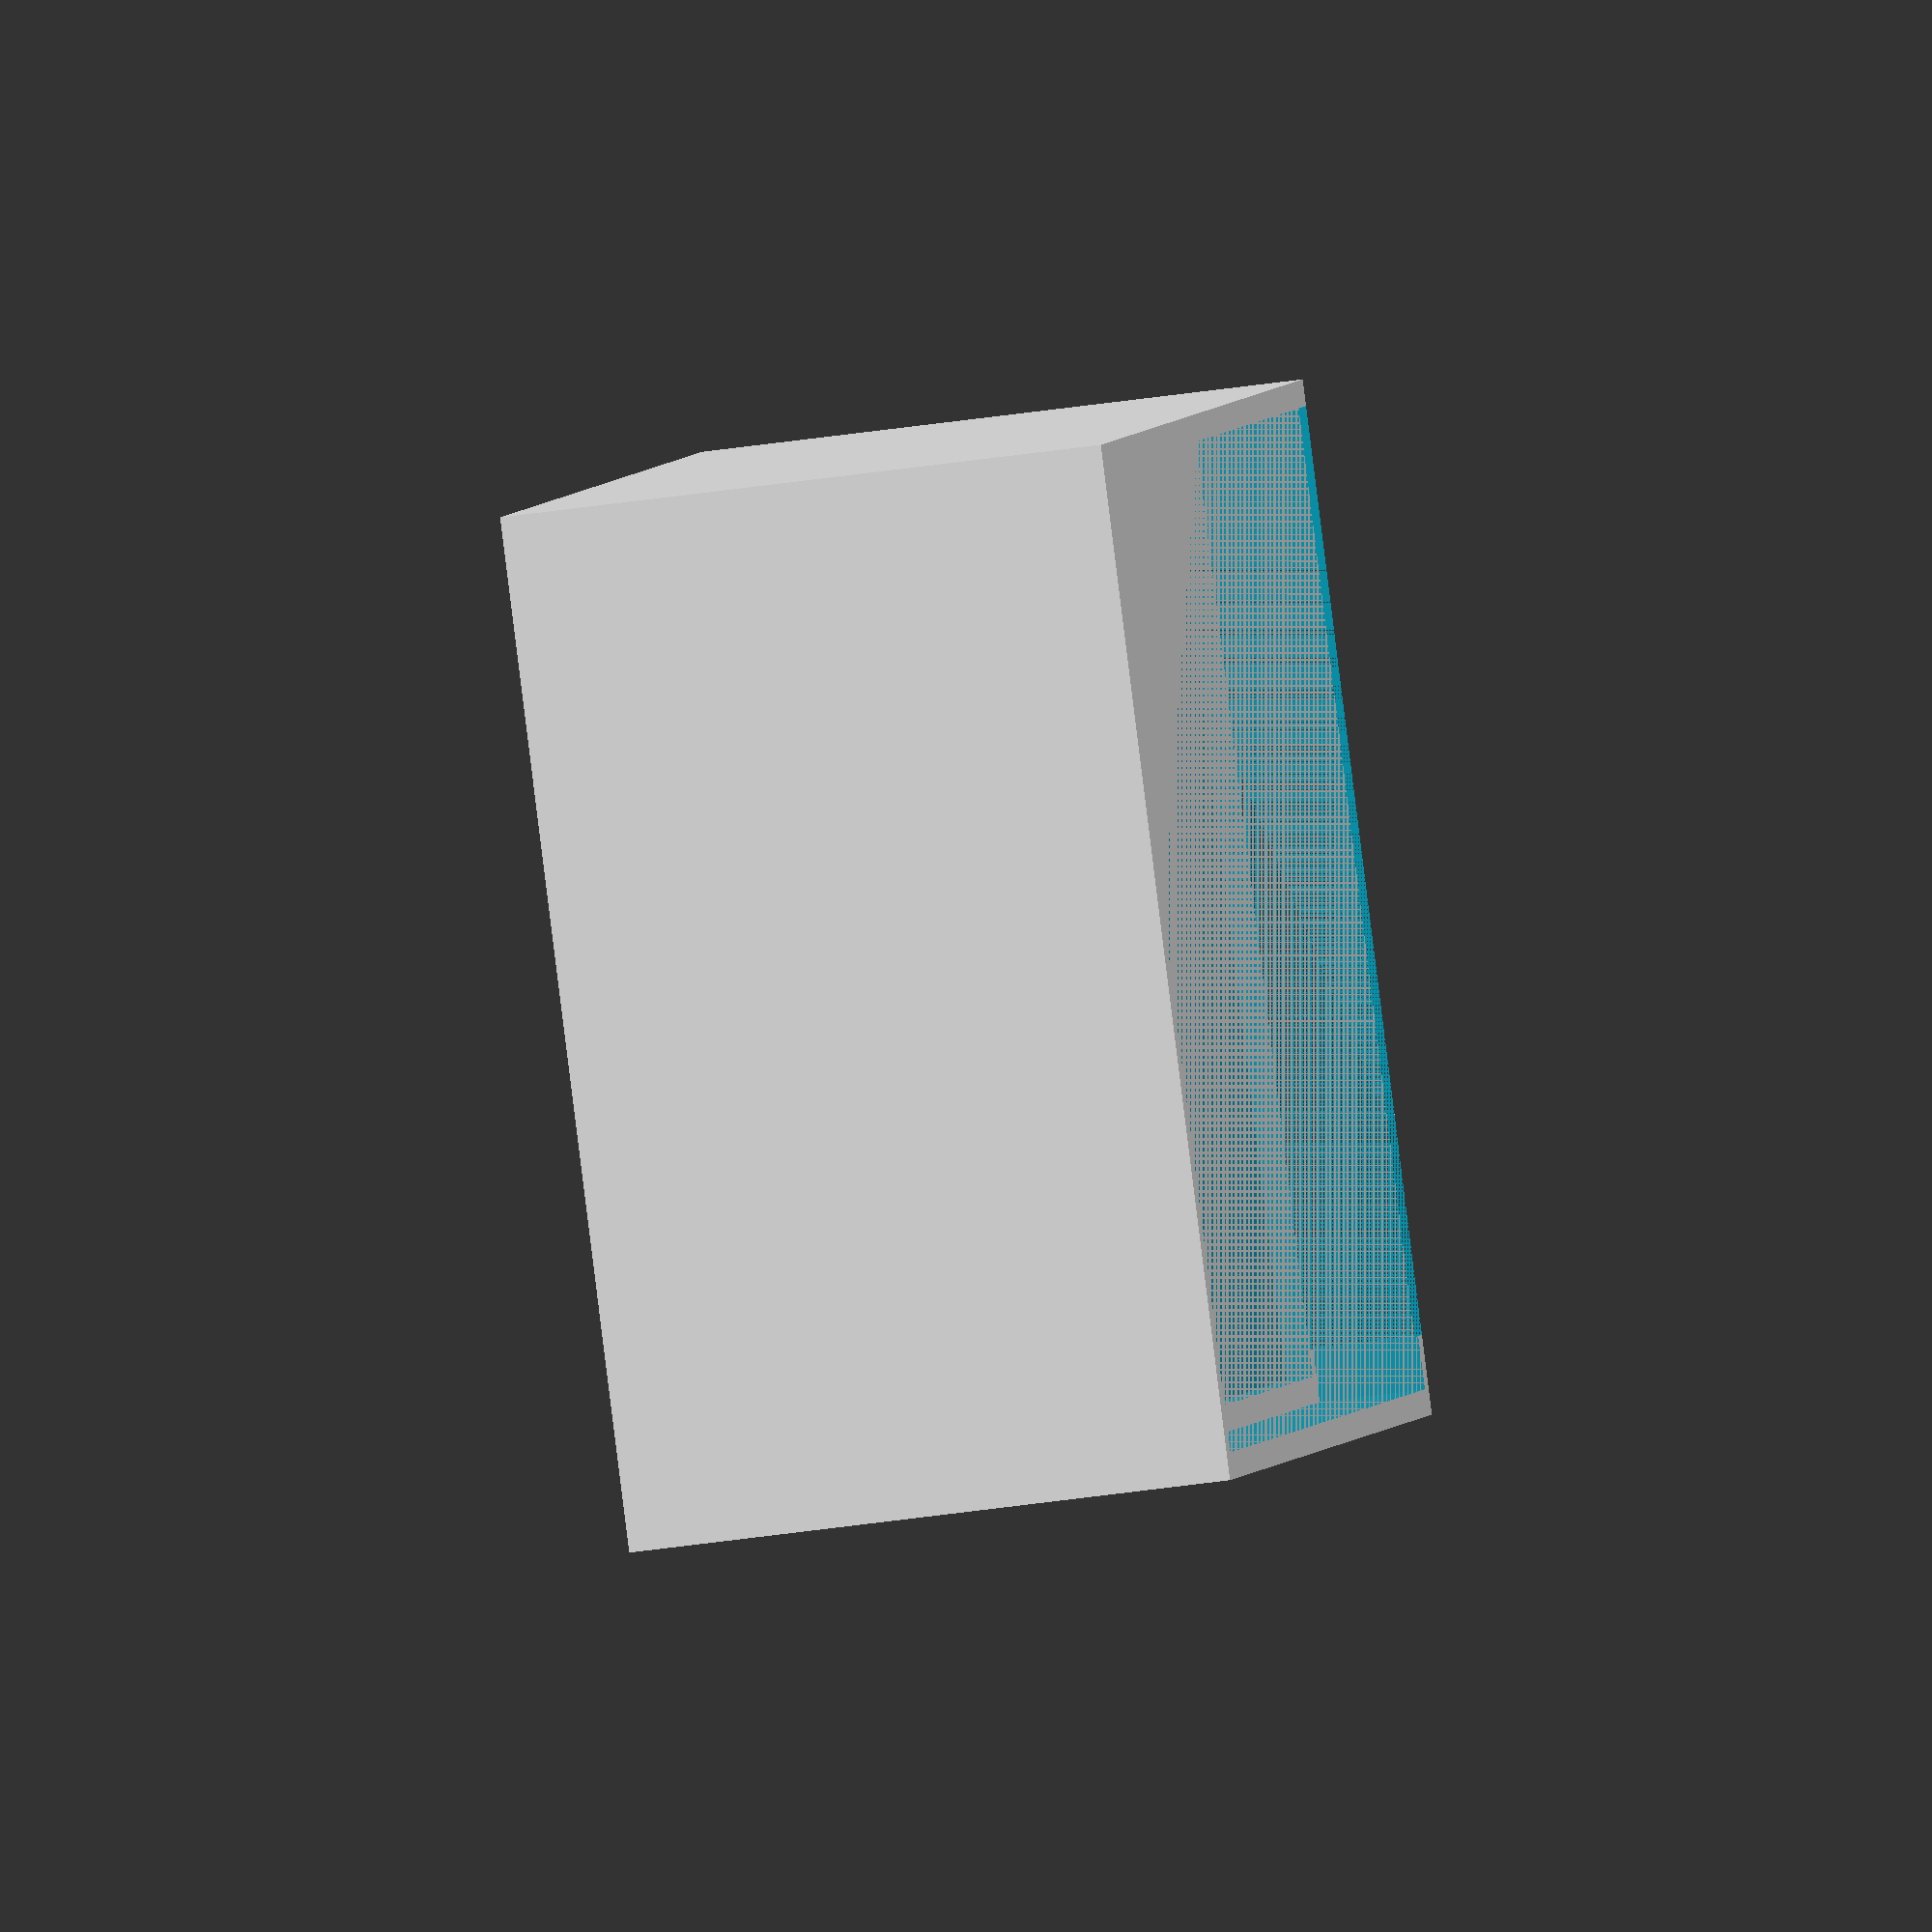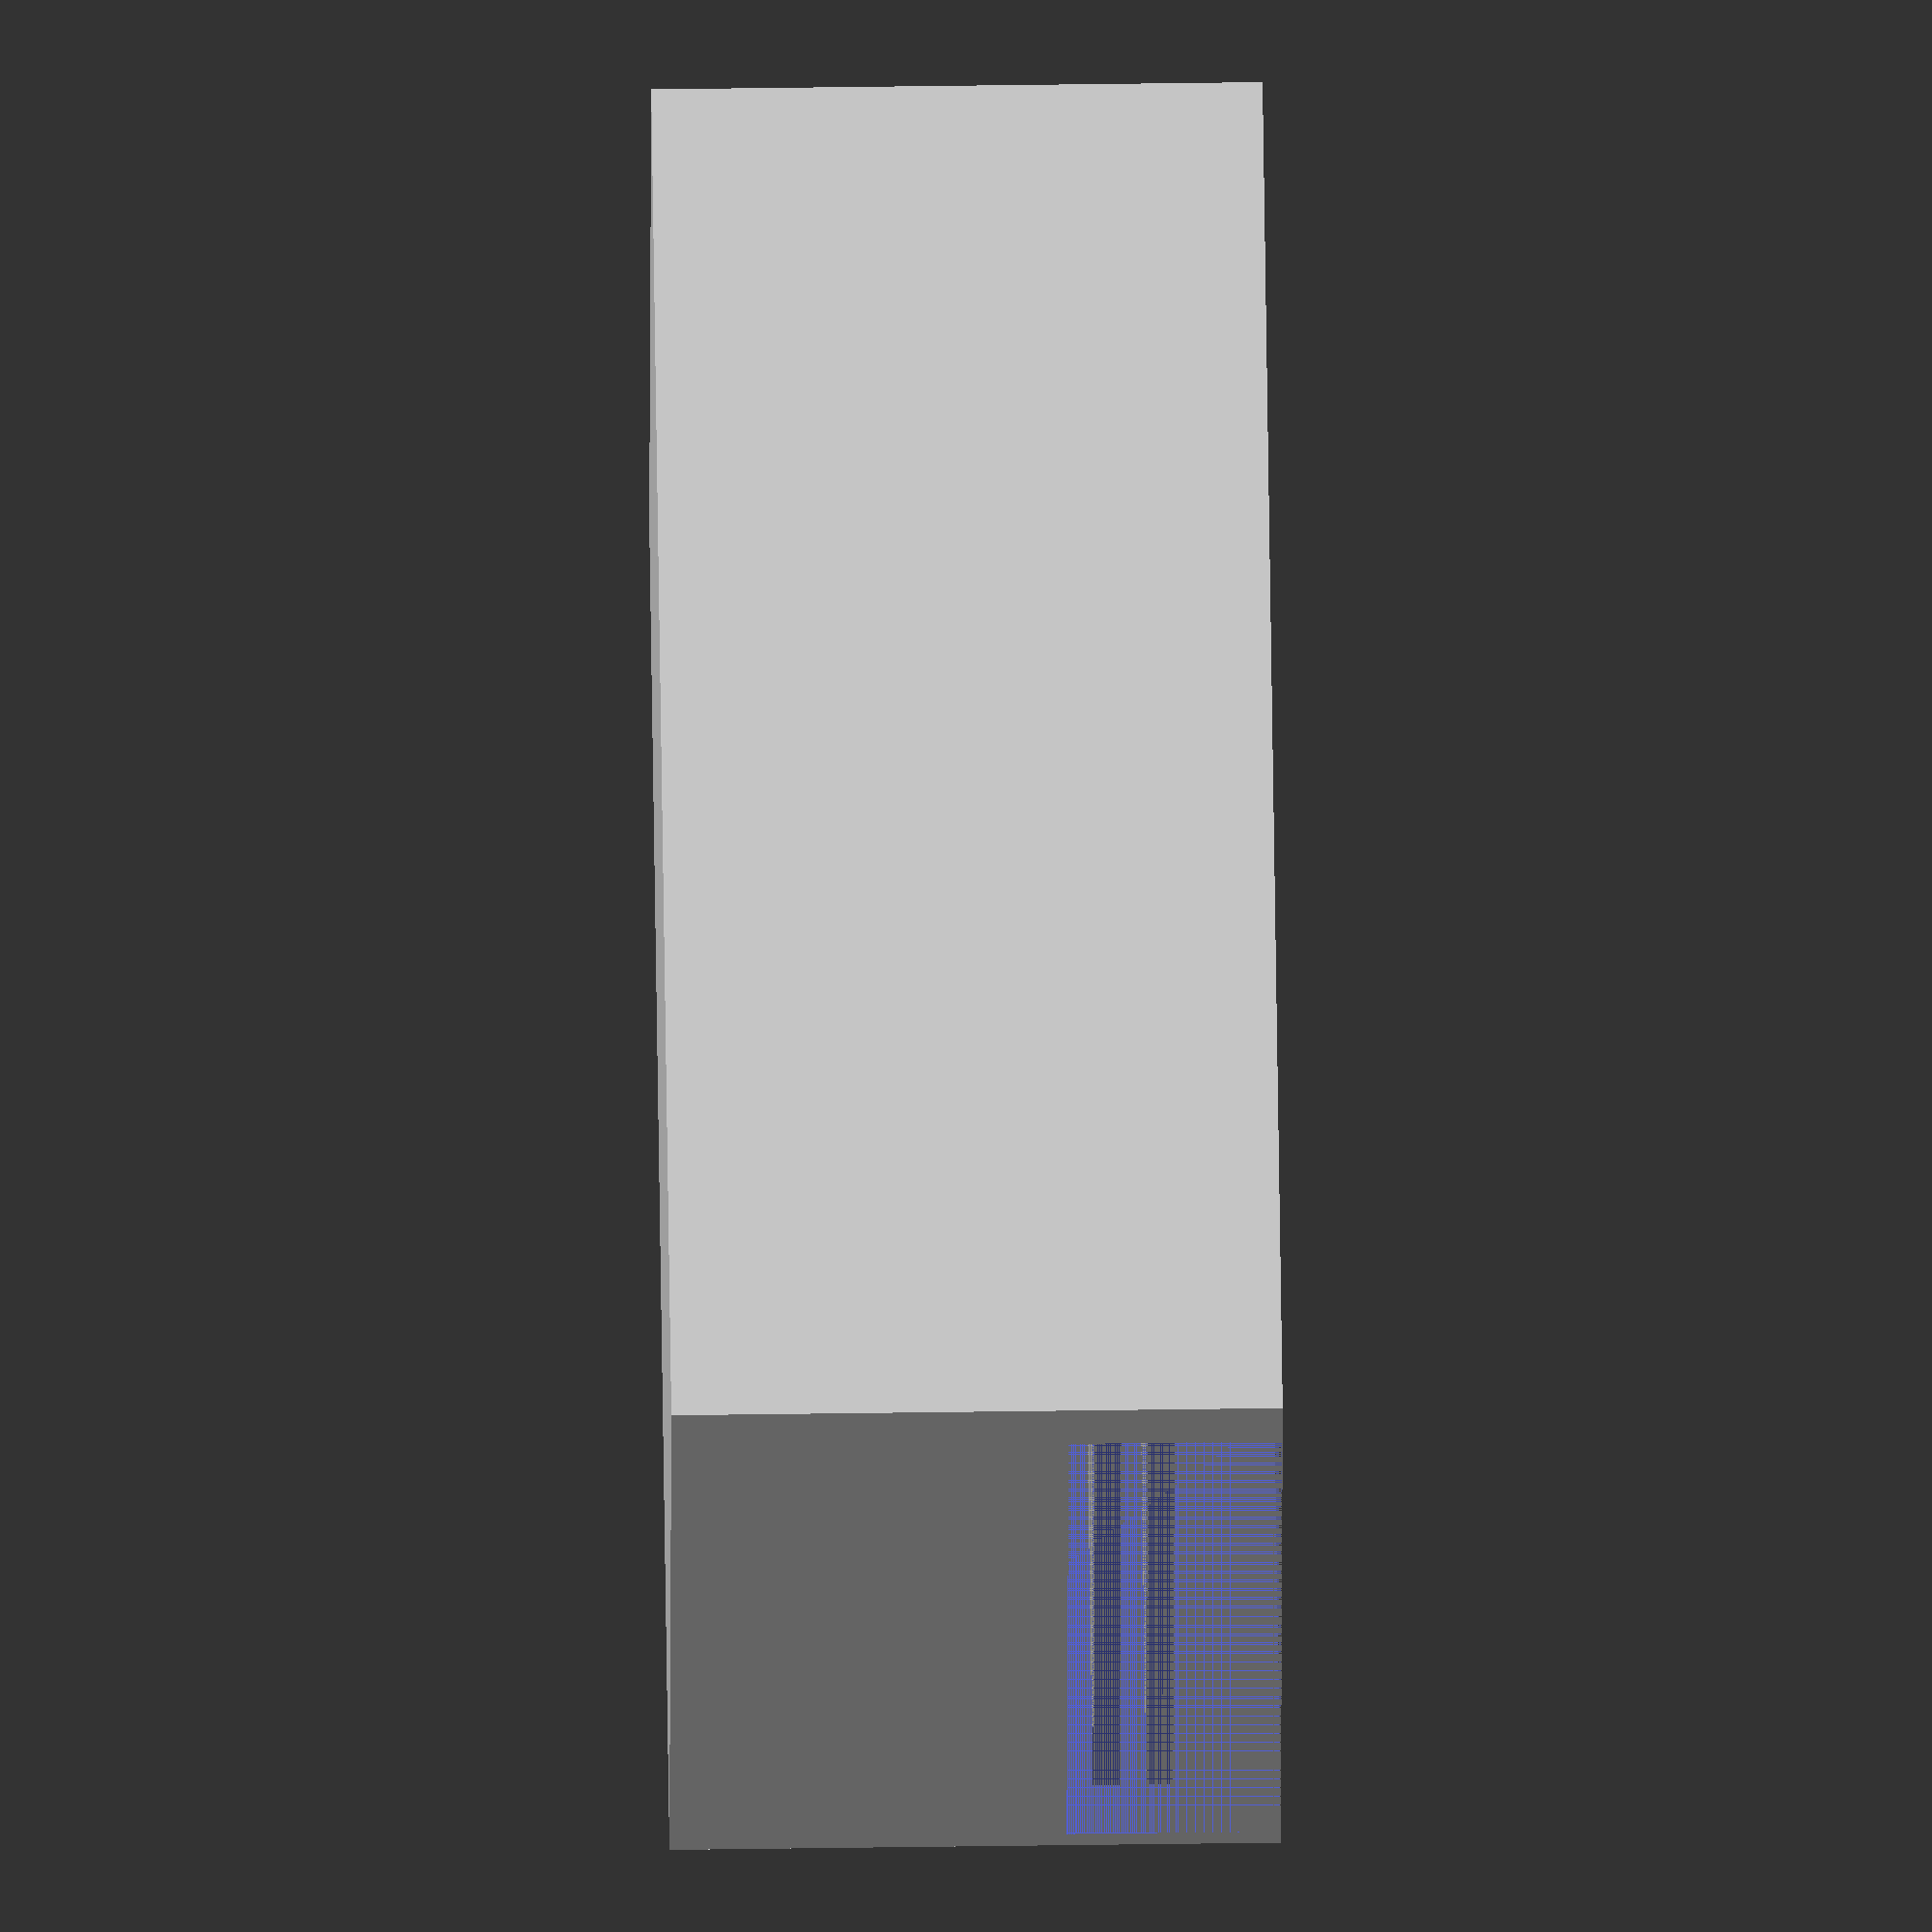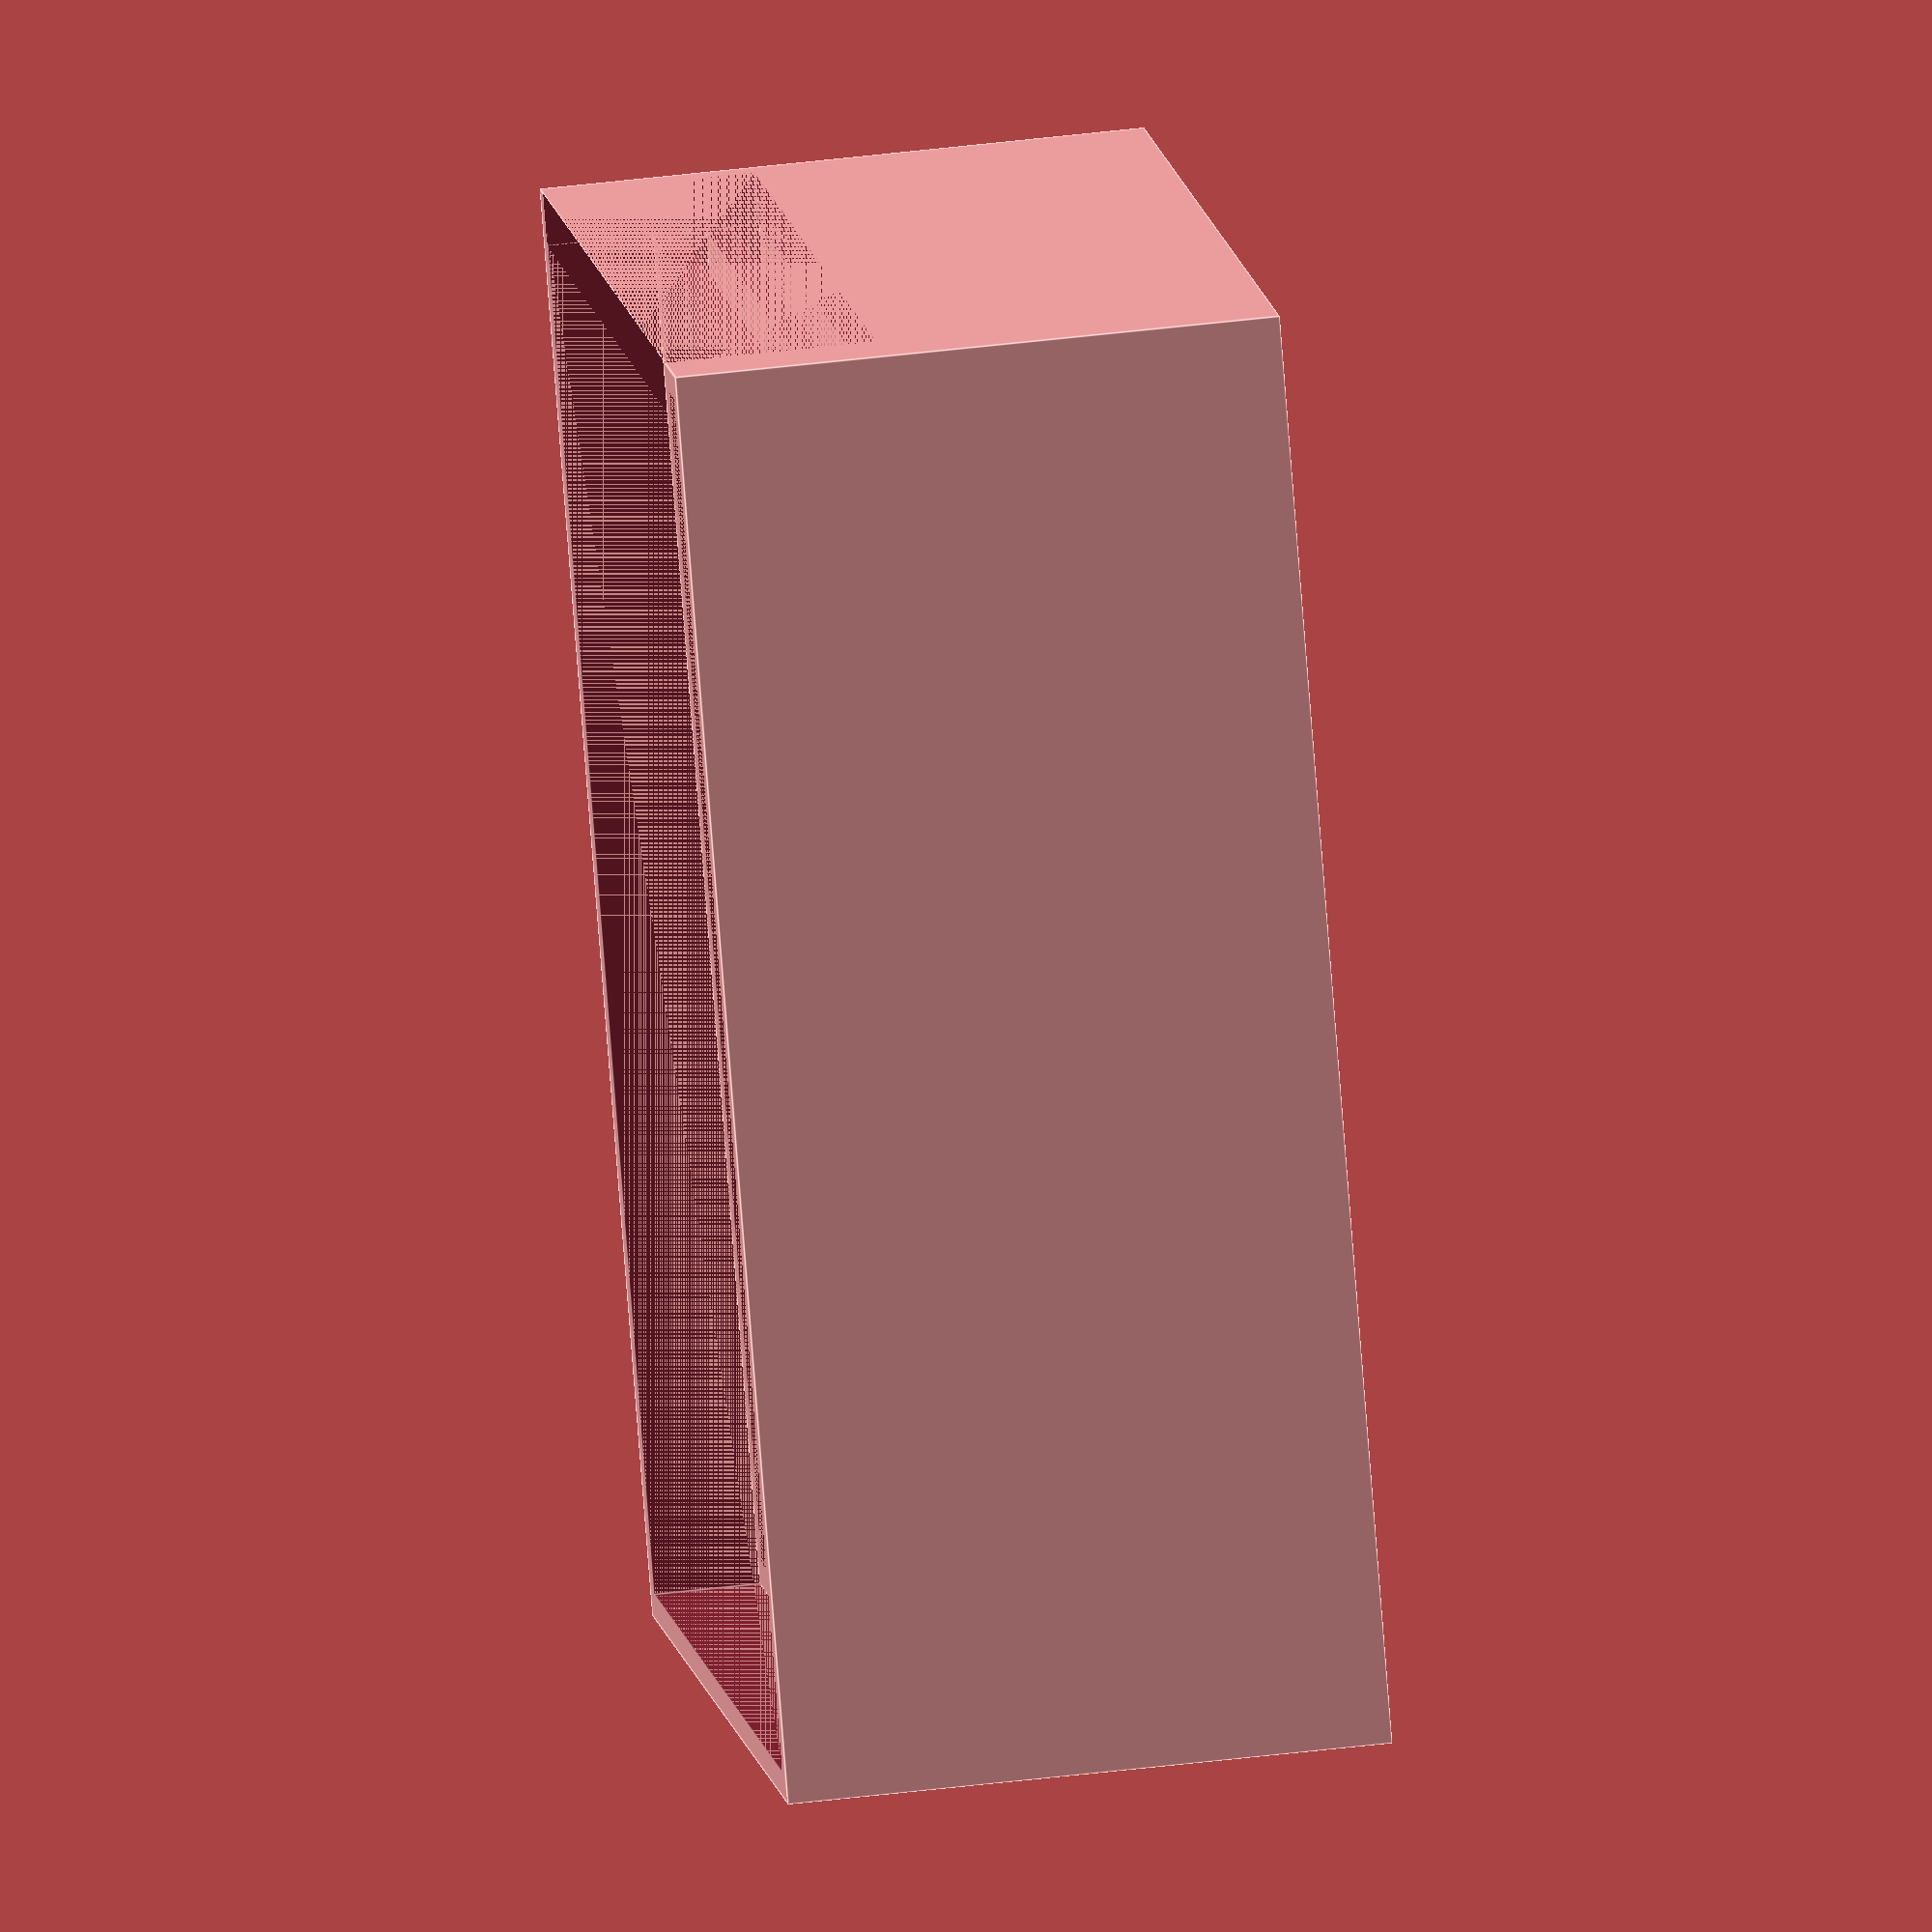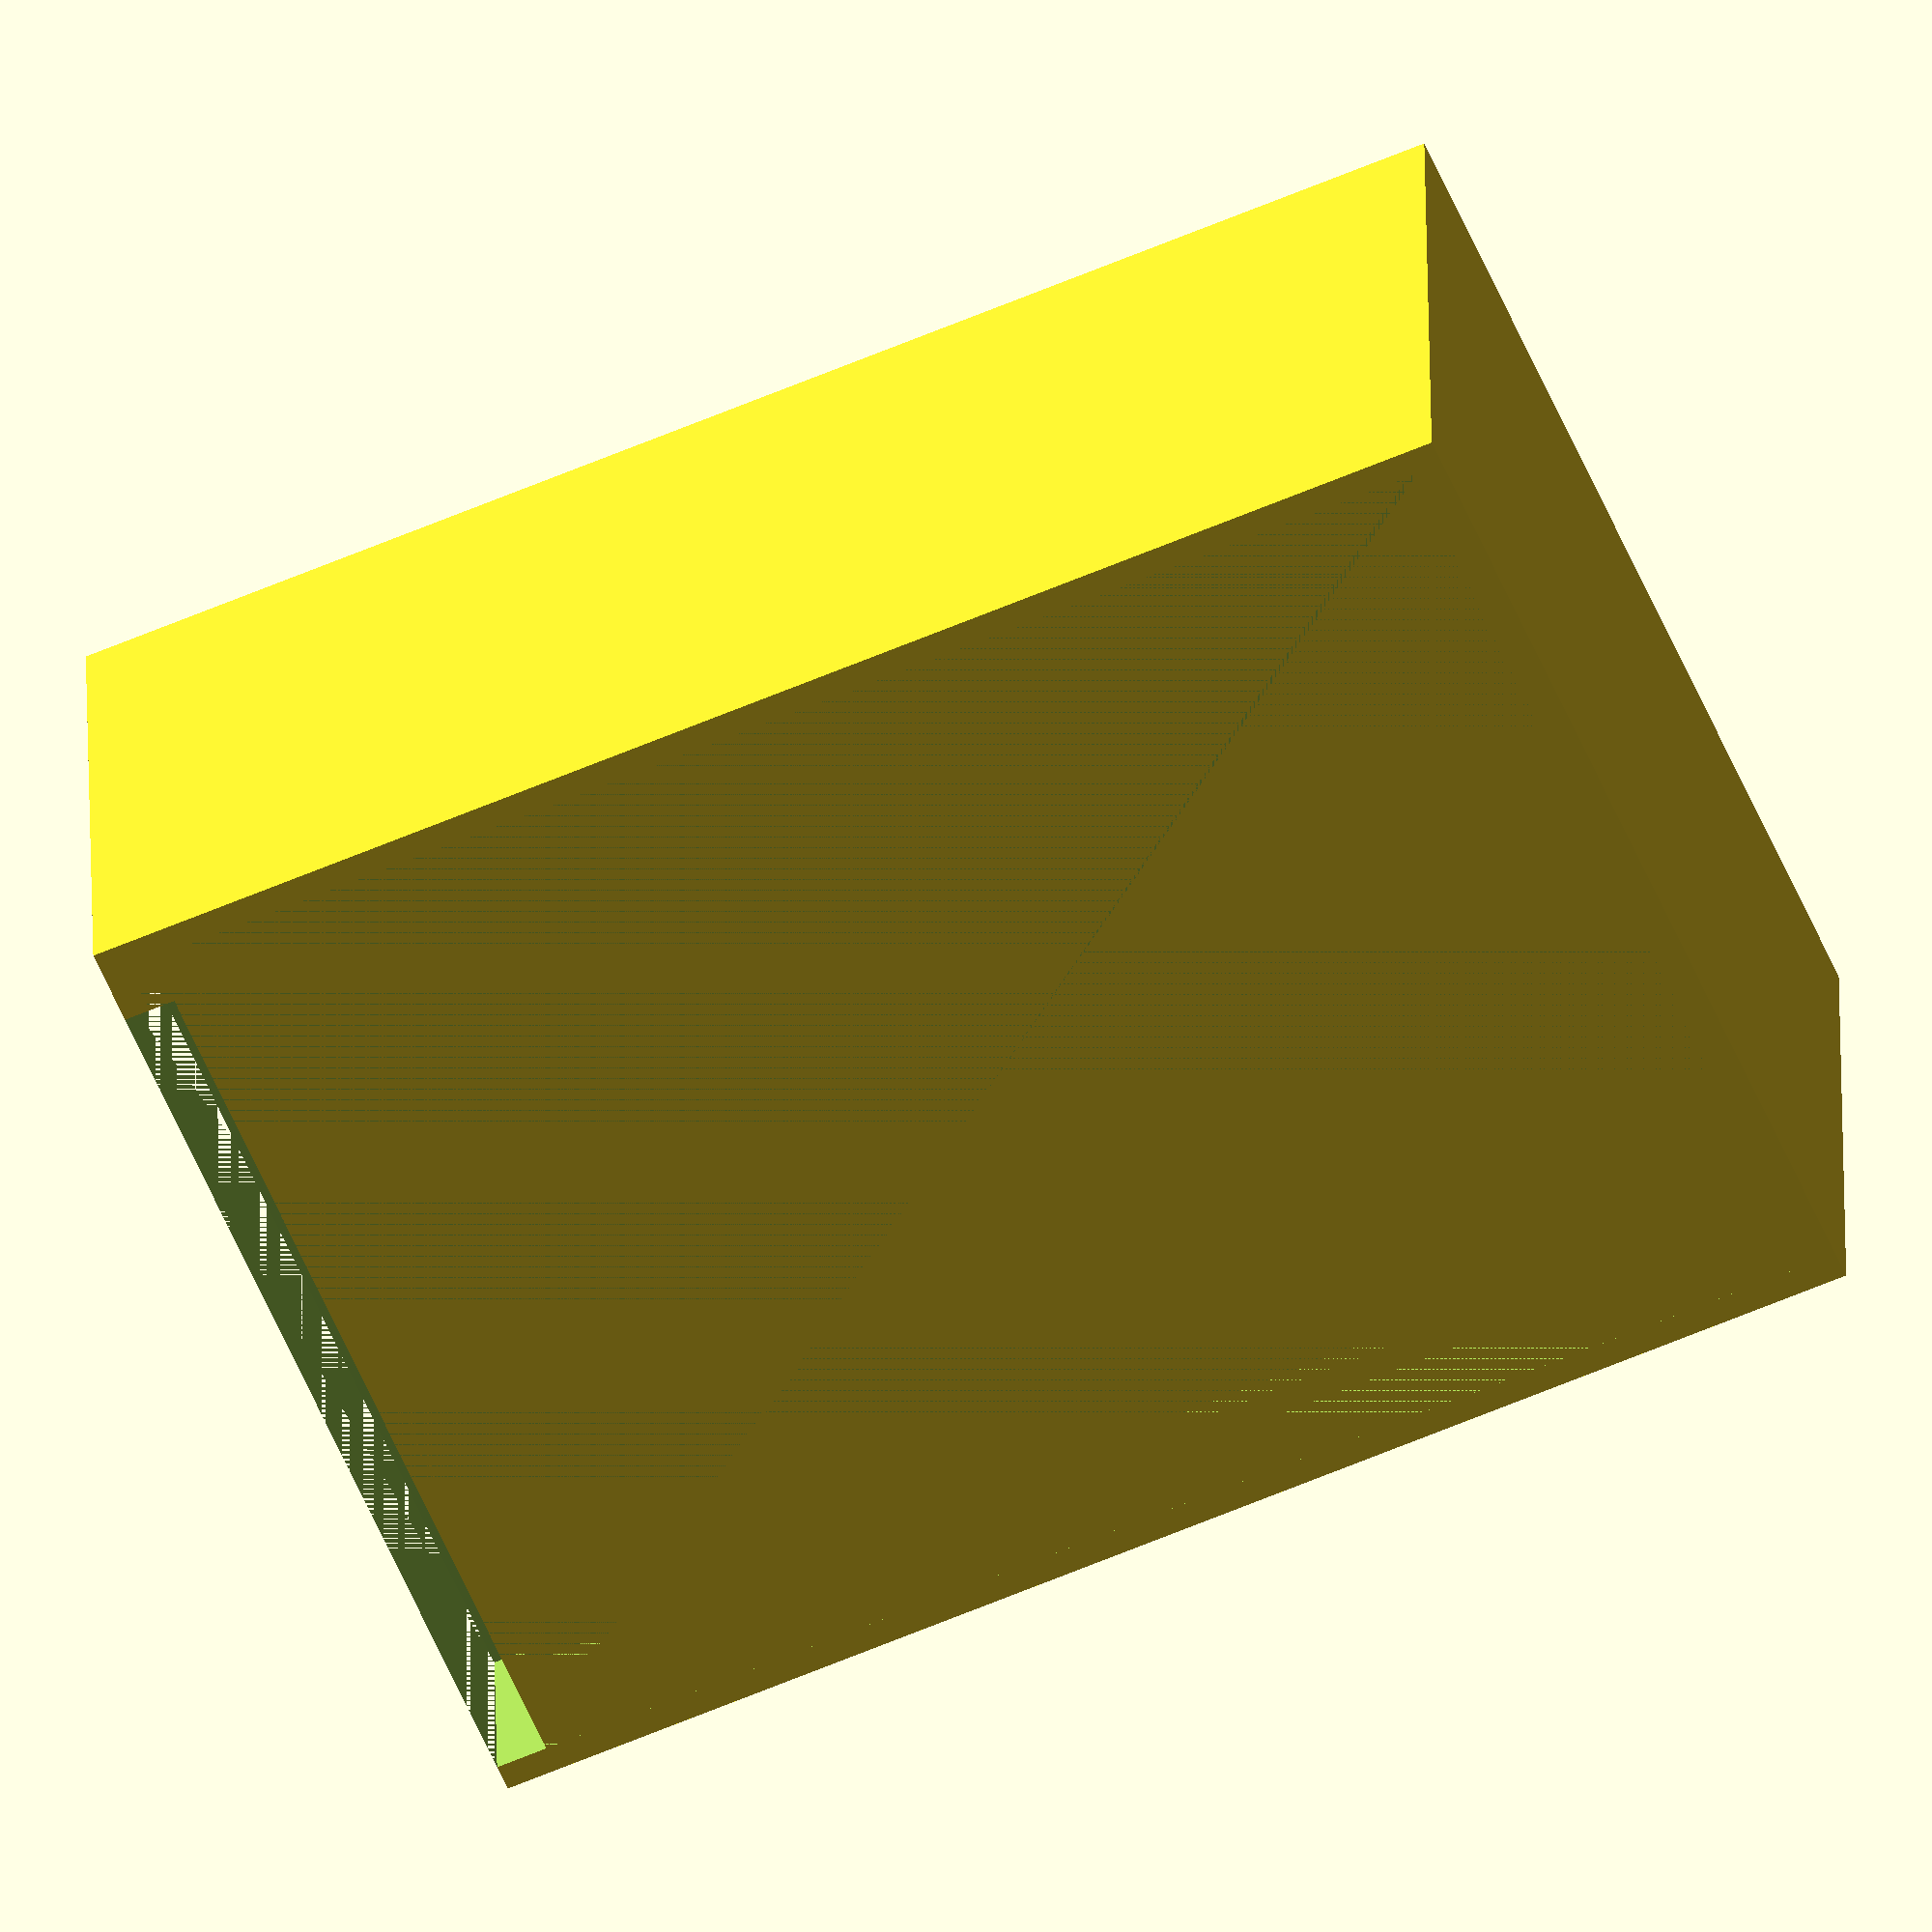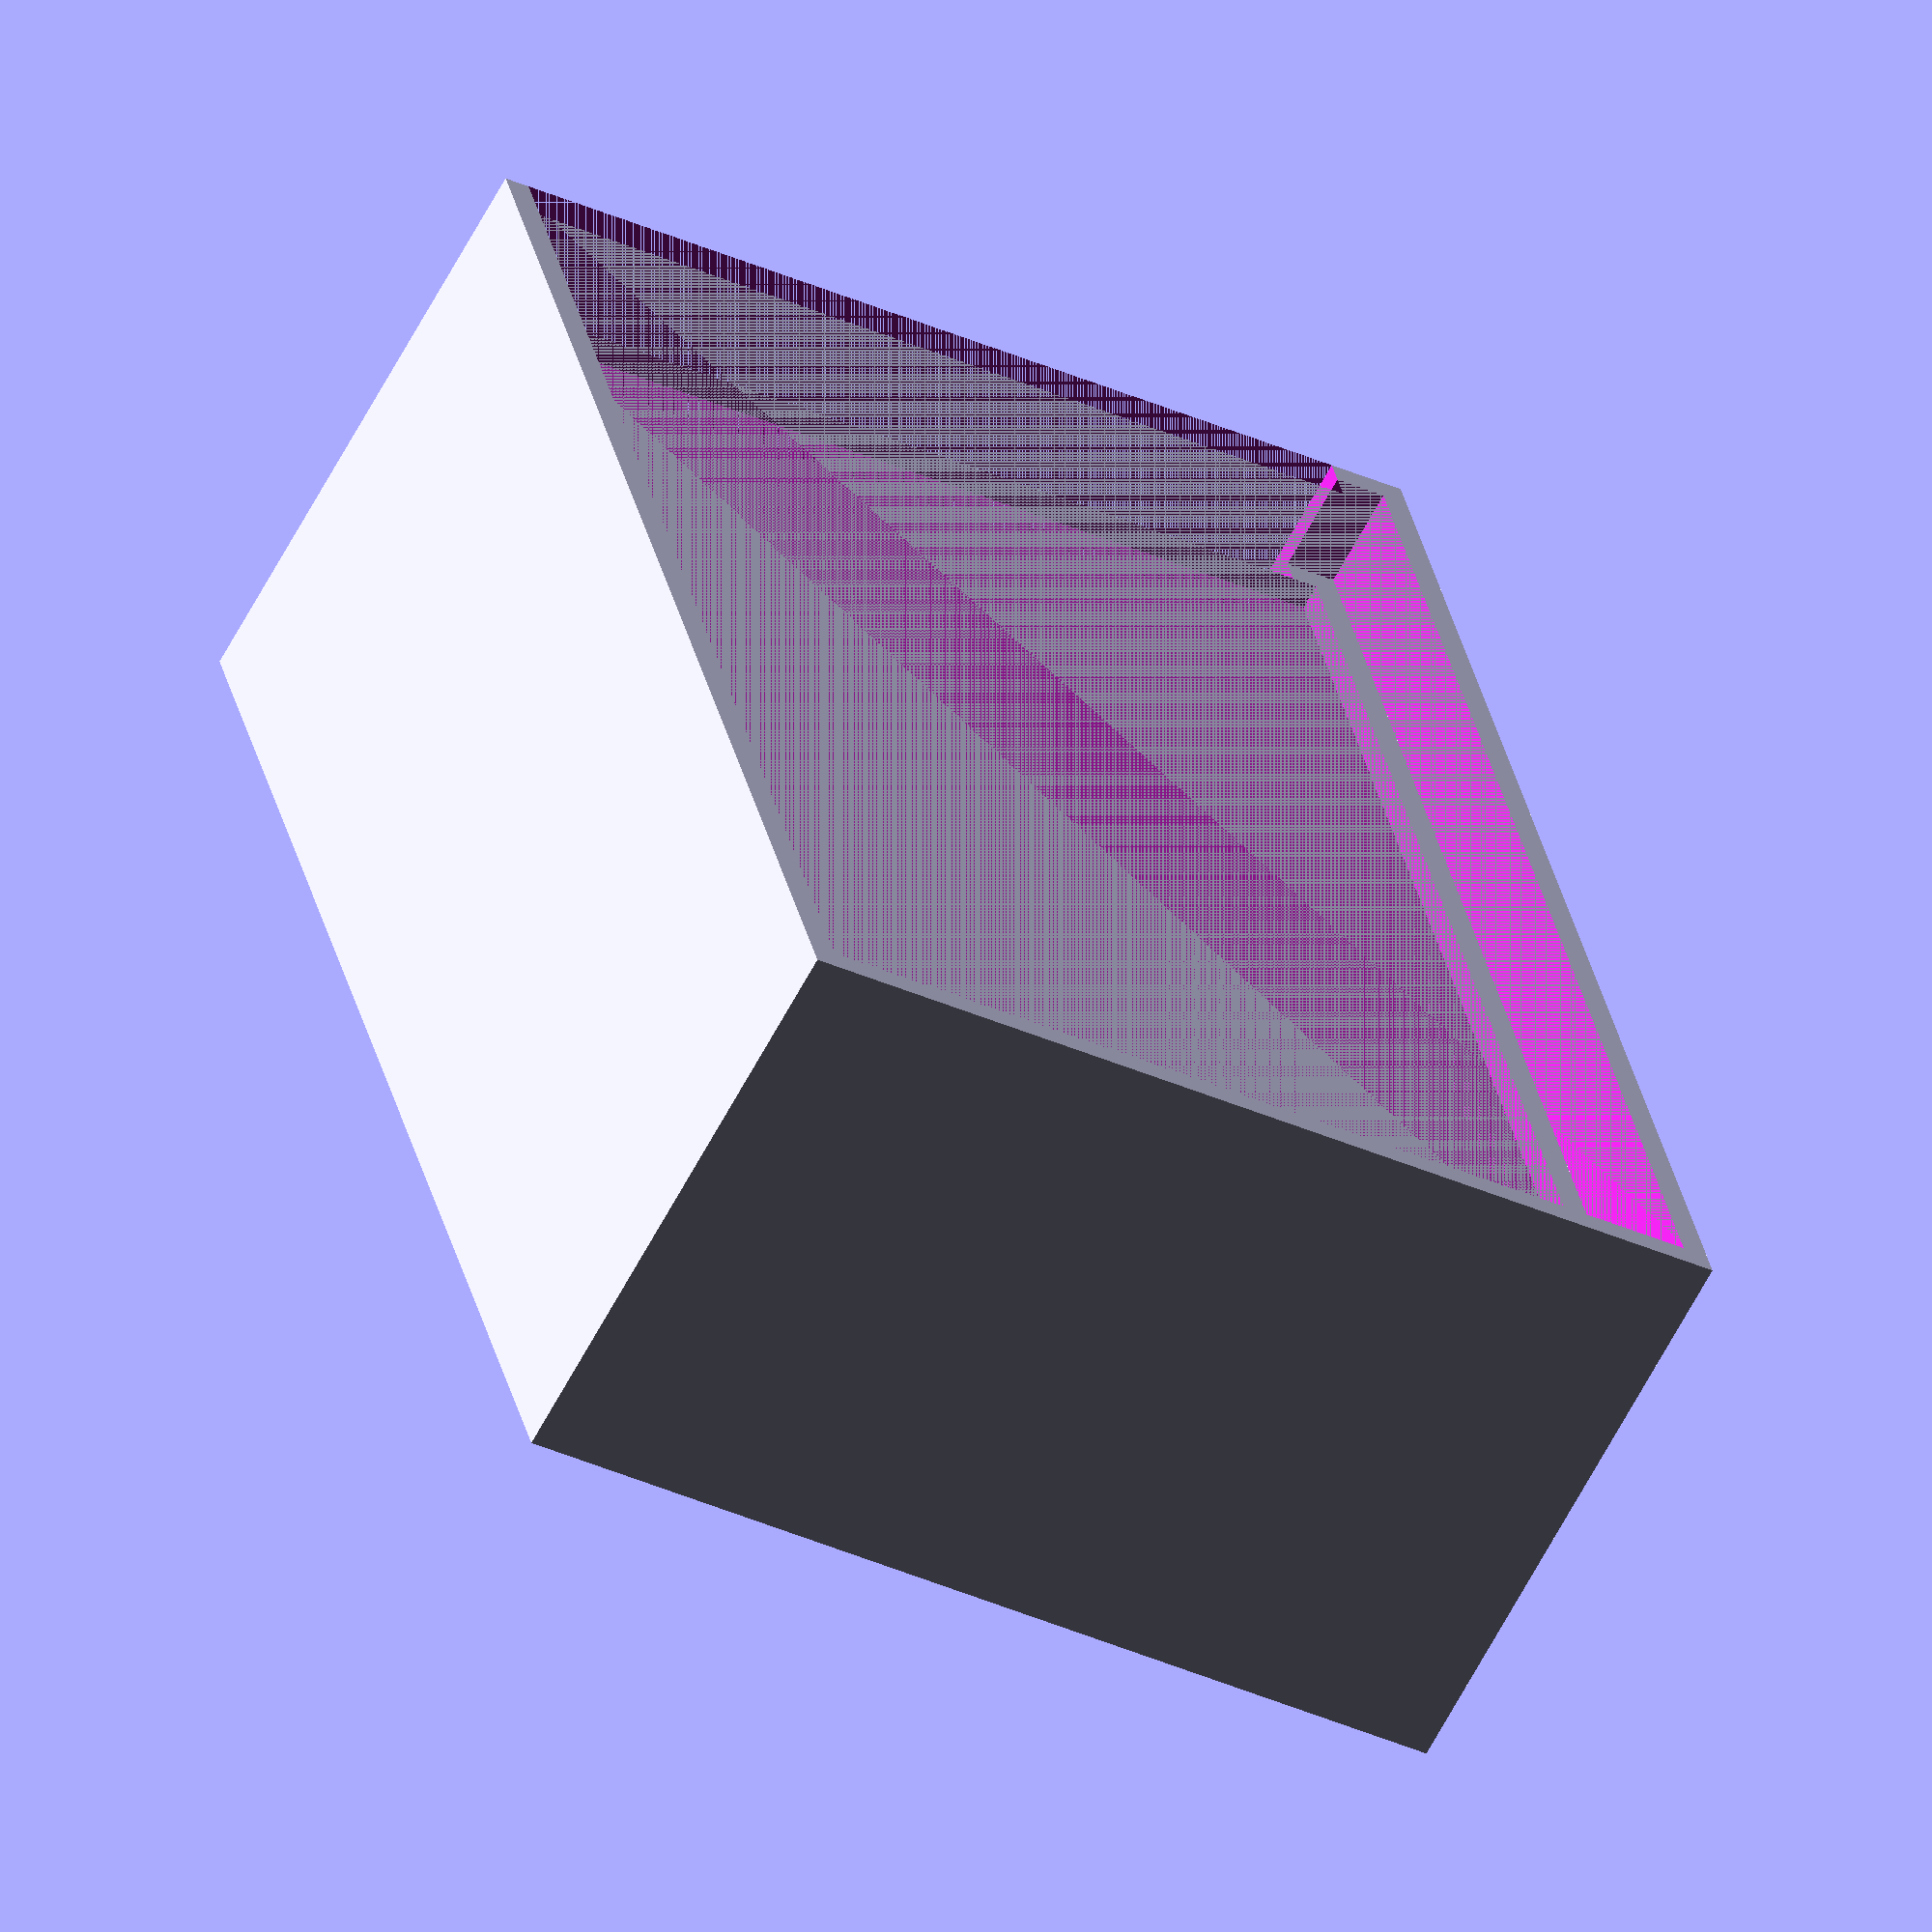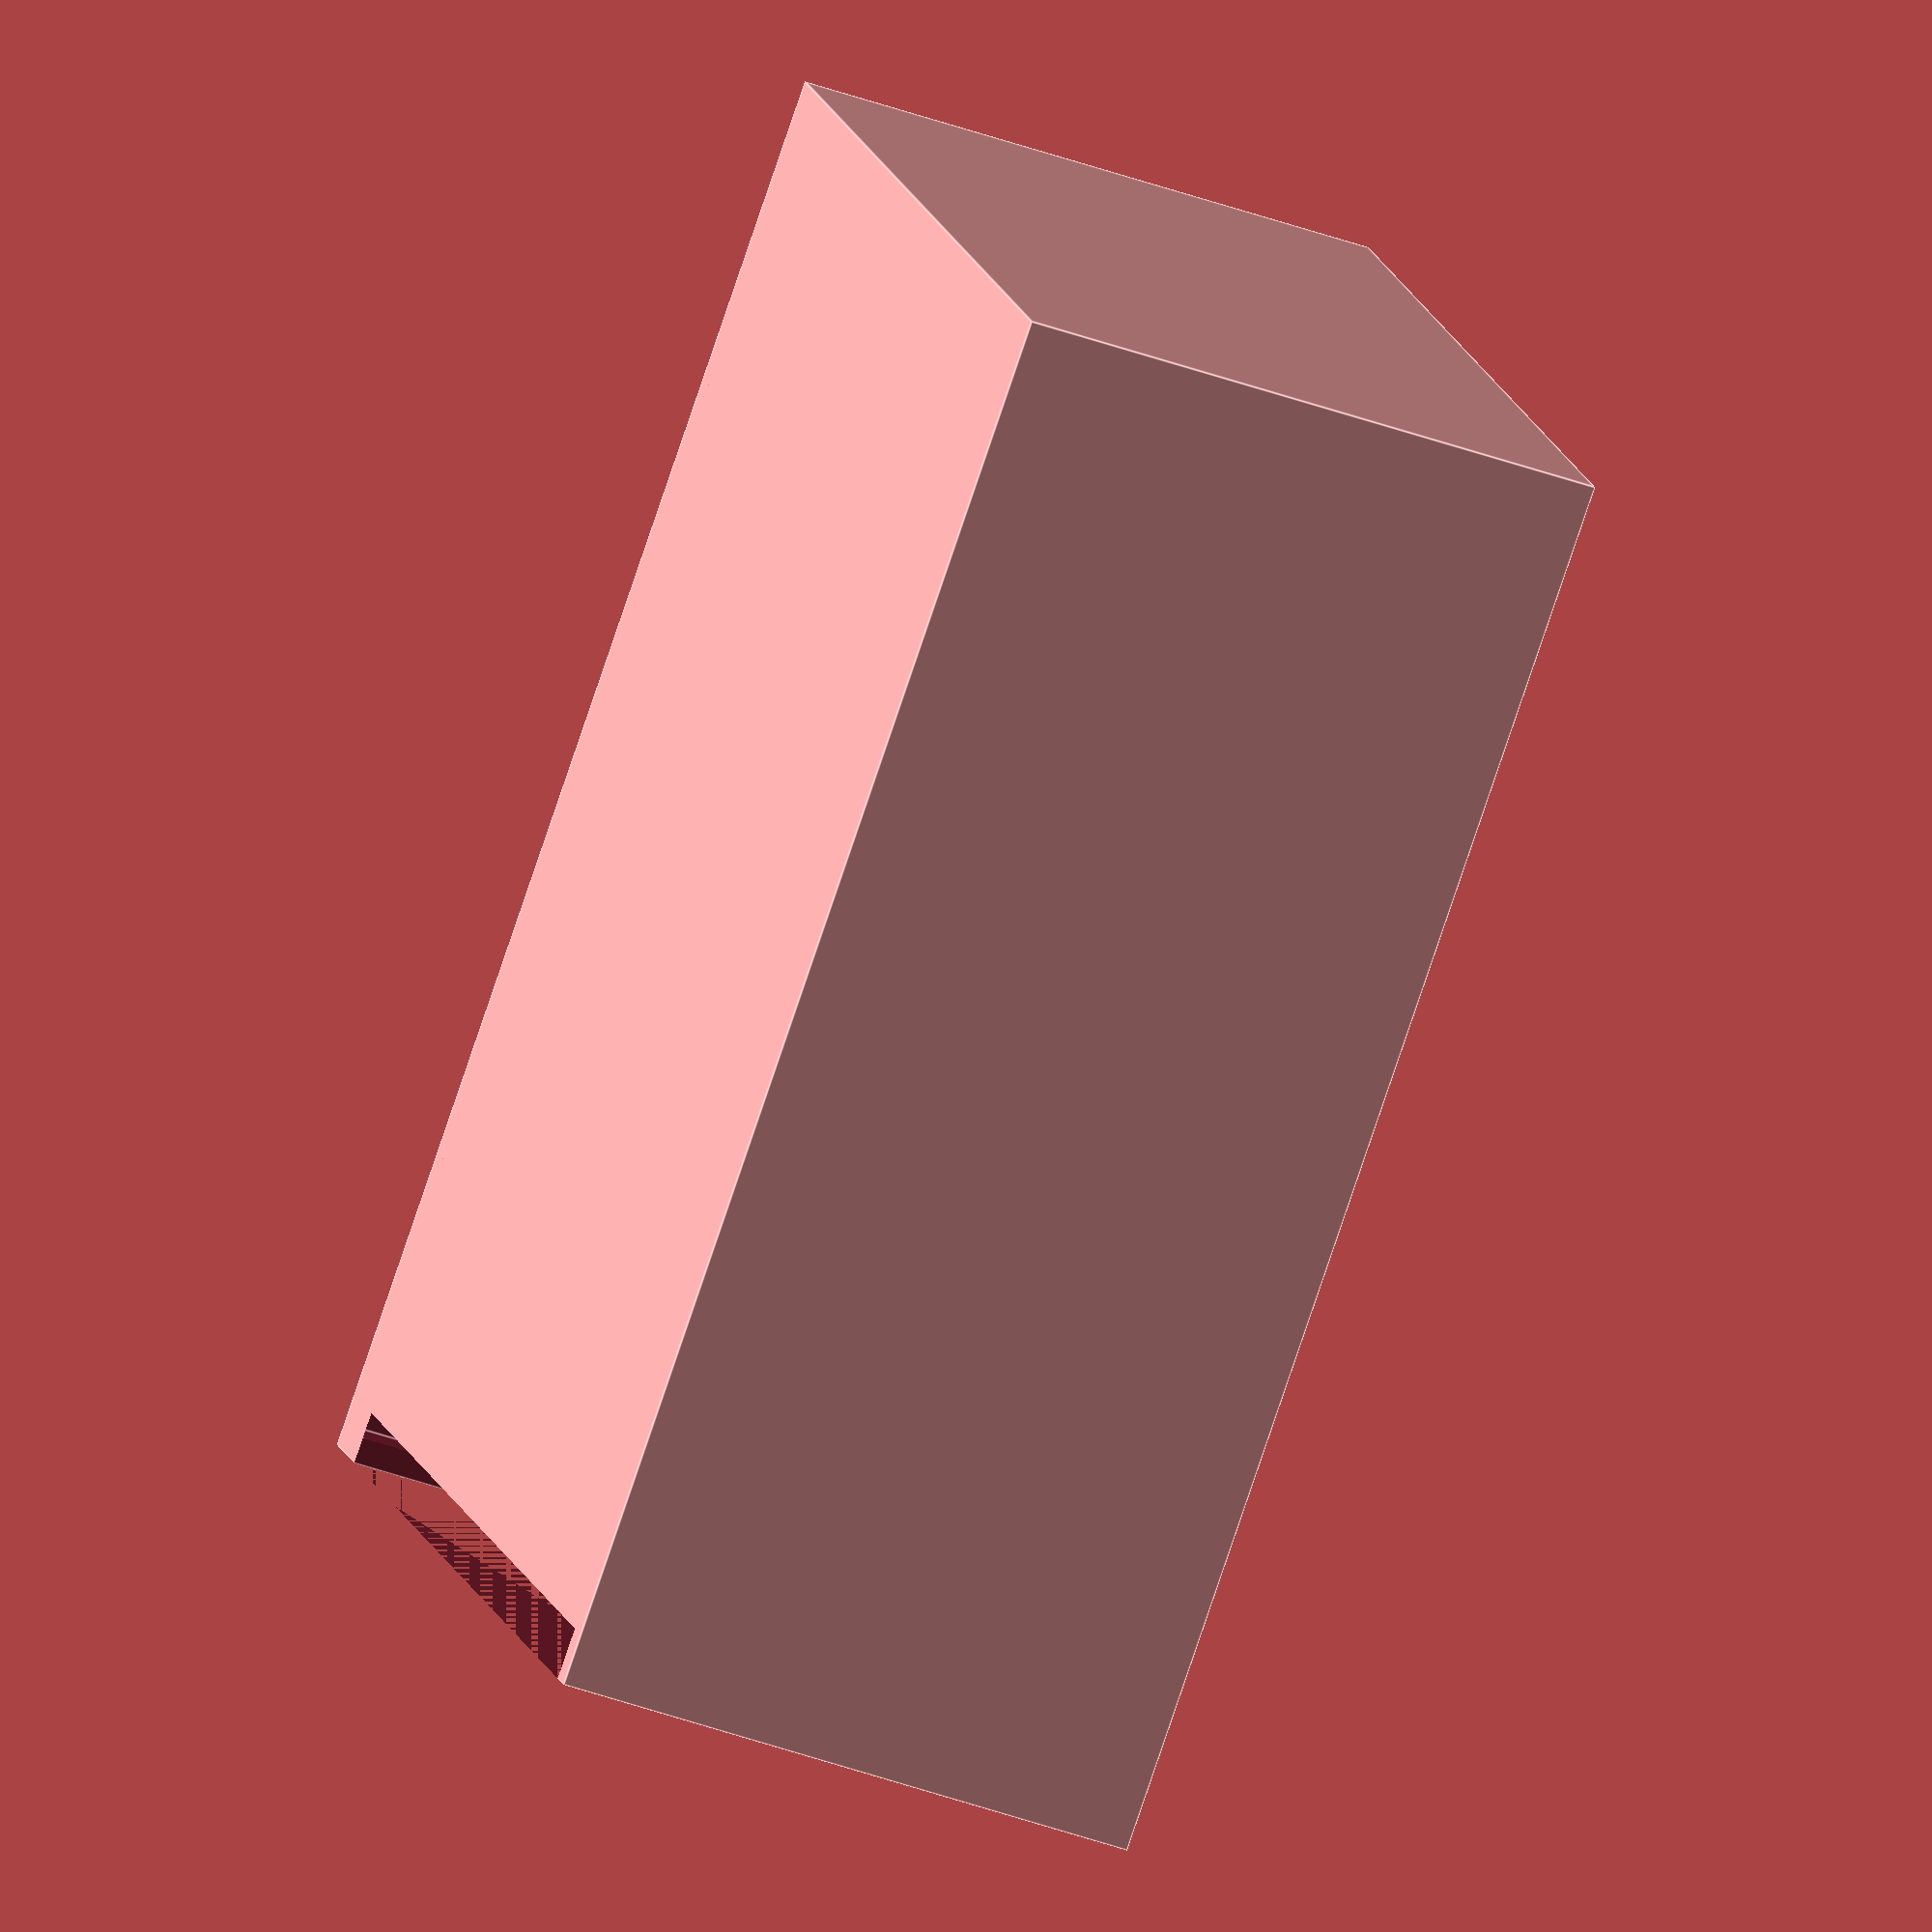
<openscad>
hourglassHeight = 25.19 + .5;
hourglassDiameter = 14.44 + .5;
hourglassProtrusionHeight = 3;
length = 74;
width = 105;
floorHeight = 3;
height = (hourglassHeight - hourglassProtrusionHeight) + floorHeight;
totalHeight = height + 20;
magnetPadding = 15;
magnetBaseInnerDiameter = 15.4;
magnetHeight = 4.0;



woodenCubeSide = 8.3 + .5;
woodenCubeBoxHeight = woodenCubeSide;
woodenCubeBoxWidth = woodenCubeSide;

largeWoodenCubeSide = 10.4 + .5;
largeWoodenCubeBoxHeight = largeWoodenCubeSide;
largeWoodenCubeBoxWidth = largeWoodenCubeSide;

wallThickness = 2;

fingerNotchSize = 11;
woodenCubeCount = 3;
largeWoodenCubeCount = 1;
woodenCubeBoxLength = woodenCubeSide * woodenCubeCount + .5;
largeWoodenCubeBoxLength = largeWoodenCubeSide * largeWoodenCubeCount + .5;

meepleBoxWidth = 10.31 + .5;
meepleBoxLength = 16.36 + .5;
meepleHeight = 16.14 + .5;
meepleHeightProtrusion = 3;
meepleBoxHeight = meepleHeight - meepleHeightProtrusion;



//      30 cubes, 7.85-8.1 (use woodenCubeSide) cubed
//		2 cubes, 10 cubed
//		1 player token
//			orange
//				17.25 width, 18.8 tall, 10.0 thick
//			blue
//				19.7 width, 18.7 tall, 9.95 thick
//			purple
//				17.4 width, 19.5 tall, 10.0 tall
//			white
//				17.7 width, 19.05 tall, 9.8 thick
 
//    rotate([0,0,90])
   
        
    difference() {    
        union() {
            difference(){
                translate([-wallThickness, -wallThickness, 0])
                    cube([length + wallThickness * 2, width + wallThickness * 2, totalHeight]);
                translate([0, 0, height])
                    cube([length, width, totalHeight - height]);
                
                translate([wallThickness, wallThickness, 0])
                    WoodenCubeBox();
                translate([wallThickness, width - (wallThickness + fingerNotchSize * 2 + largeWoodenCubeBoxWidth), 0])
                    LargeWoodenCubeBox();
                translate([wallThickness, width/2 - meepleBoxWidth/2, height - meepleBoxHeight])
                    cube([meepleBoxLength, meepleBoxWidth, meepleBoxHeight]);
                
                translate([
                    length - (1 * wallThickness + 1 * hourglassDiameter/2),
                    width/2,
                    floorHeight])
                    cylinder(hourglassHeight - hourglassProtrusionHeight, d=hourglassDiameter);
                translate([
                    length - (1 * wallThickness + 1 * hourglassDiameter/2),
                    width/2 - (hourglassDiameter + wallThickness),
                    floorHeight])
                    cylinder(hourglassHeight - hourglassProtrusionHeight, d=hourglassDiameter);
                translate([
                    length - (1 * wallThickness + 1 * hourglassDiameter/2),
                    width/2 + (hourglassDiameter + wallThickness),
                    floorHeight])
                    cylinder(hourglassHeight - hourglassProtrusionHeight, d=hourglassDiameter);
                translate([
                    length - (1 * wallThickness + 1 * hourglassDiameter/2),
                    width/2 + 2 * (hourglassDiameter + wallThickness),
                    floorHeight])
                    cylinder(hourglassHeight - hourglassProtrusionHeight, d=hourglassDiameter);
                translate([
                    length - (1 * wallThickness + 1 * hourglassDiameter/2),
                    width/2 - 2 * (hourglassDiameter + wallThickness),
                    floorHeight])
                    cylinder(hourglassHeight - hourglassProtrusionHeight, d=hourglassDiameter);
                    
                translate([
                    length - (1 * wallThickness + 3 * hourglassDiameter/2),
                    width/2 - (hourglassDiameter/2 + wallThickness/2),
                    floorHeight])
                    cylinder(hourglassHeight - hourglassProtrusionHeight, d=hourglassDiameter);
                translate([
                    length - (1 * wallThickness + 3 * hourglassDiameter/2),
                    width/2 + (hourglassDiameter/2 + wallThickness/2),
                    floorHeight])
                    cylinder(hourglassHeight - hourglassProtrusionHeight, d=hourglassDiameter);
                translate([
                    length - (1 * wallThickness + 3 * hourglassDiameter/2),
                    width/2 + 3 * (hourglassDiameter/2 + wallThickness/2),
                    floorHeight])
                    cylinder(hourglassHeight - hourglassProtrusionHeight, d=hourglassDiameter);
                translate([
                    length - (1 * wallThickness + 3 * hourglassDiameter/2),
                    width/2 - 3 * (hourglassDiameter/2 + wallThickness/2),
                    floorHeight])
                    cylinder(hourglassHeight - hourglassProtrusionHeight, d=hourglassDiameter);
            }
            difference(){
                translate([0, 0, hourglassHeight + 2])
                    cube([length, width, 2]);
                translate([wallThickness, wallThickness, hourglassHeight + 2])
                    cube([length - wallThickness * 2, width - wallThickness * 2, 2]);
            }
            difference(){
                translate([0, 0, hourglassHeight + 2 + 2 + 2])
                    cube([length, width, 2]);
                translate([wallThickness, wallThickness, hourglassHeight + 2 + 2 + 2])
                    cube([length - wallThickness * 2, width - wallThickness * 2, 2]);
            }
            
            difference(){
                translate([0, 0, hourglassHeight + 2 + 2 + 2 + 2 + 2])
                    cube([length, width, 2]);
                translate([wallThickness, wallThickness, hourglassHeight + 2 + 2 + 2 + 2 + 2])
                    cube([length - wallThickness * 2, width - wallThickness * 2, 2]);
            }
        }
        translate([0, width - wallThickness, floorHeight + hourglassHeight + 1])
            cube([length - (2 * wallThickness), wallThickness * 2, totalHeight - hourglassHeight]);
    }
module WoodenCubeBox()
{
    translate([0, 0, height - (woodenCubeBoxHeight/2)])
        cube([woodenCubeBoxLength, fingerNotchSize, woodenCubeBoxHeight / 2]);
    translate([0, 0 + fingerNotchSize, height - woodenCubeBoxHeight])
        cube([woodenCubeBoxLength, woodenCubeBoxWidth, woodenCubeBoxHeight]);
    translate([0, 0 + fingerNotchSize + woodenCubeBoxWidth, height - (woodenCubeBoxHeight/2)])
        cube([woodenCubeBoxLength, fingerNotchSize, woodenCubeBoxHeight / 2]);
}

module LargeWoodenCubeBox()
{
    translate([0, 0, height - (largeWoodenCubeBoxHeight/2)])
        cube([largeWoodenCubeBoxLength, fingerNotchSize, largeWoodenCubeBoxHeight / 2]);
    translate([0, 0 + fingerNotchSize, height - largeWoodenCubeBoxHeight])
        cube([largeWoodenCubeBoxLength, largeWoodenCubeBoxWidth, largeWoodenCubeBoxHeight]);
    translate([0, 0 + fingerNotchSize + largeWoodenCubeBoxWidth, height - (largeWoodenCubeBoxHeight/2)])
        cube([largeWoodenCubeBoxLength, fingerNotchSize, largeWoodenCubeBoxHeight / 2]);
}


</openscad>
<views>
elev=219.7 azim=228.2 roll=259.3 proj=o view=wireframe
elev=302.3 azim=262.3 roll=269.2 proj=o view=wireframe
elev=318.5 azim=329.3 roll=81.3 proj=o view=edges
elev=330.7 azim=246.6 roll=359.3 proj=o view=wireframe
elev=243.4 azim=166.0 roll=207.9 proj=o view=wireframe
elev=44.4 azim=235.9 roll=67.2 proj=o view=edges
</views>
